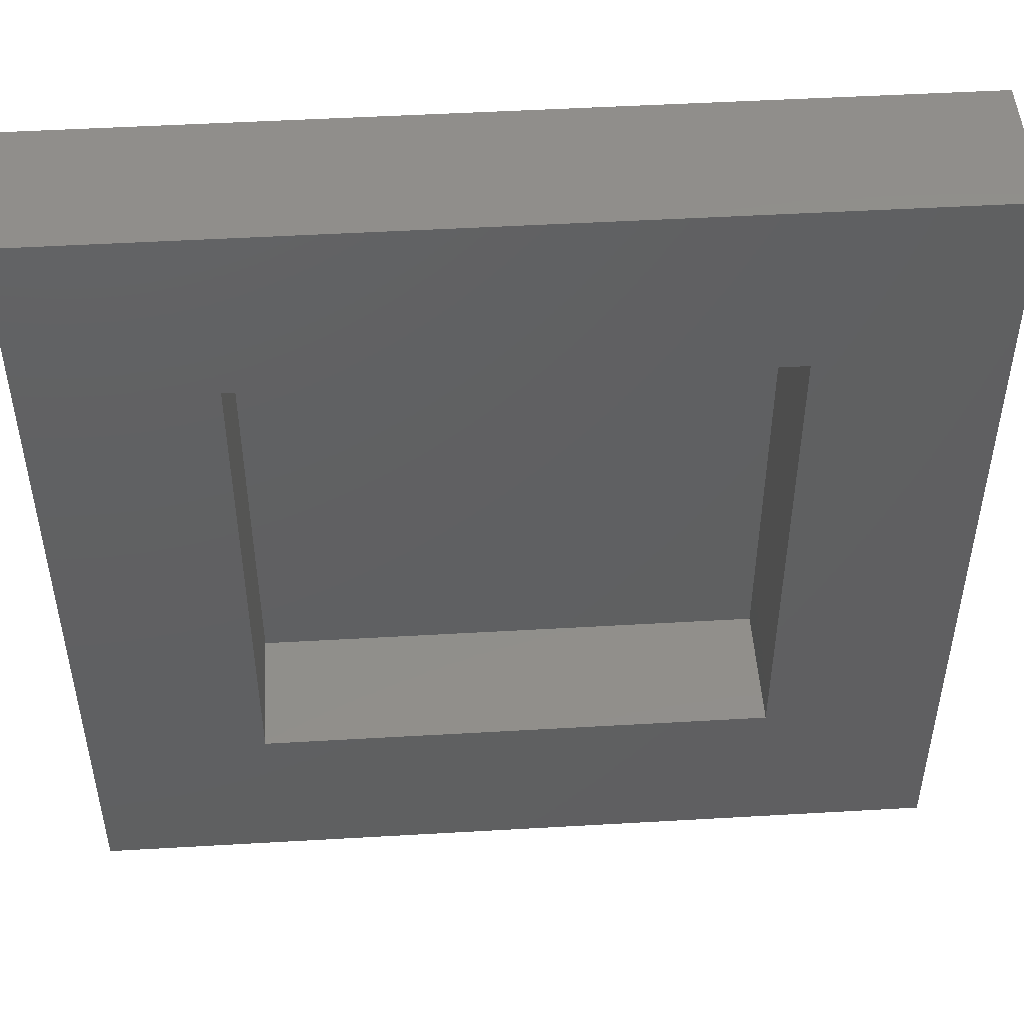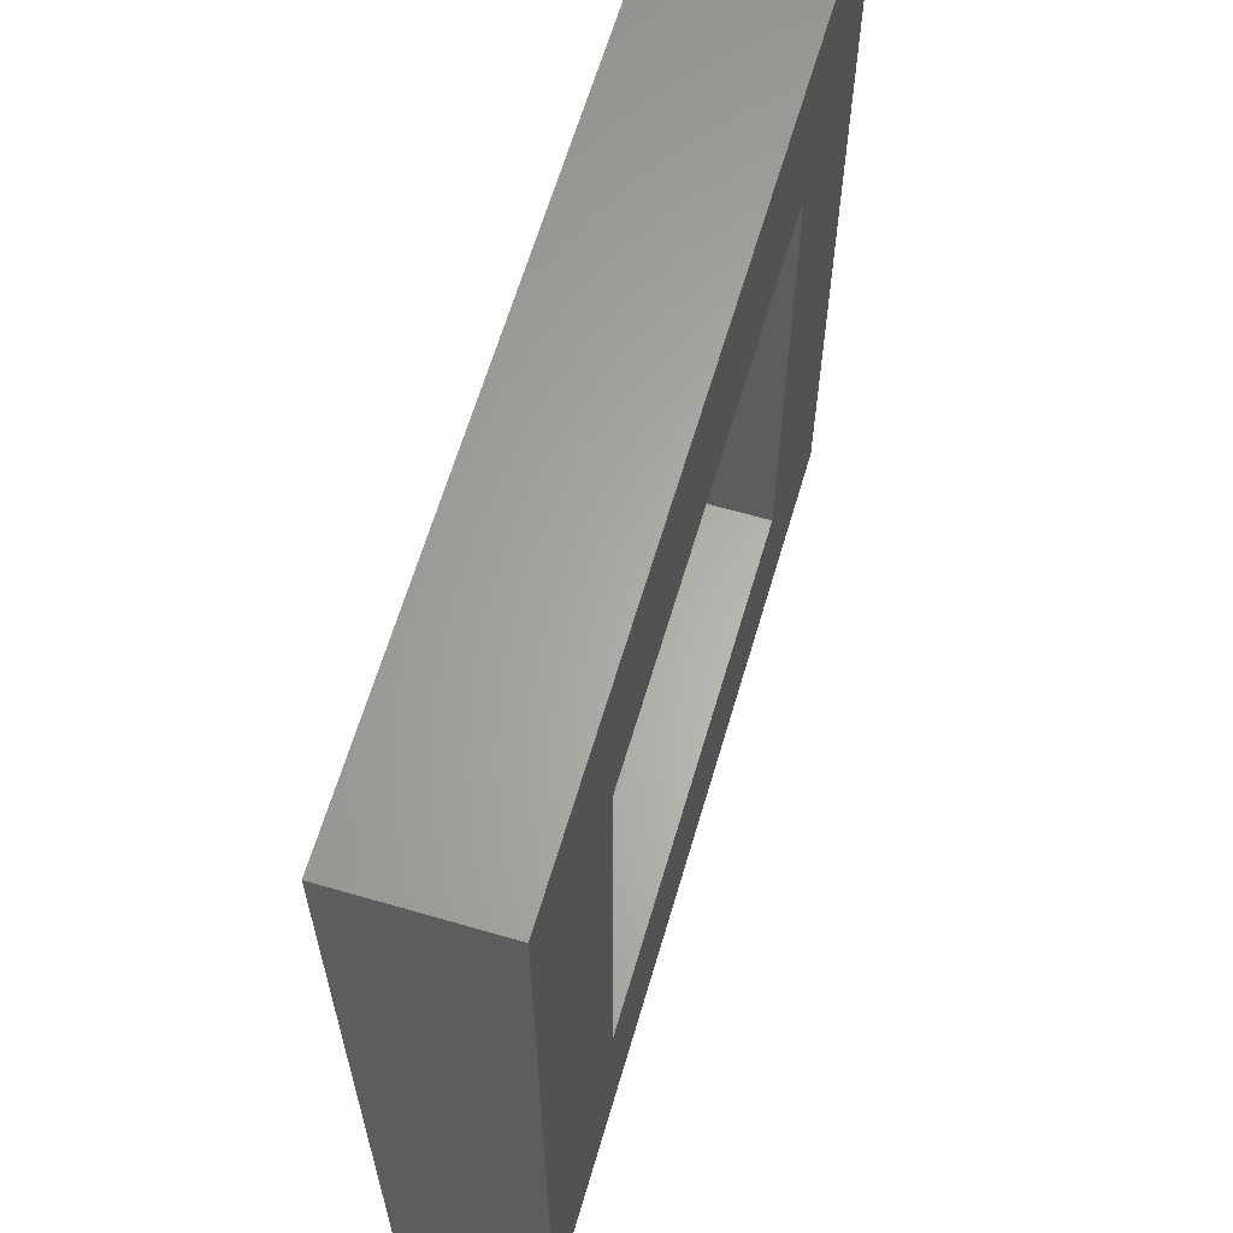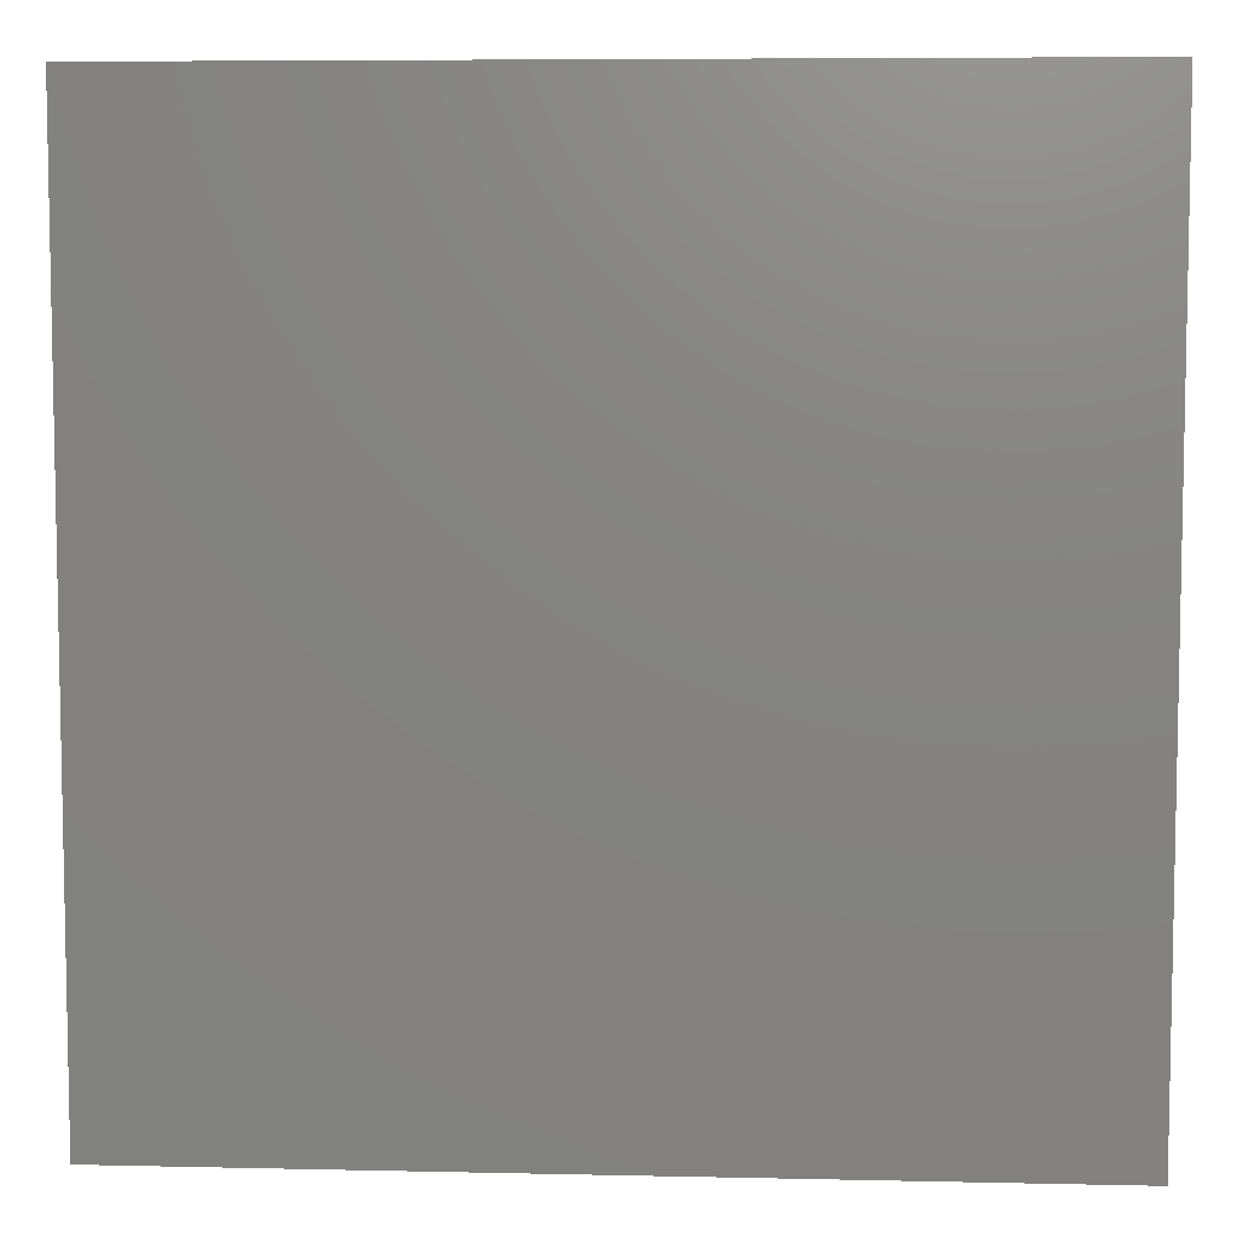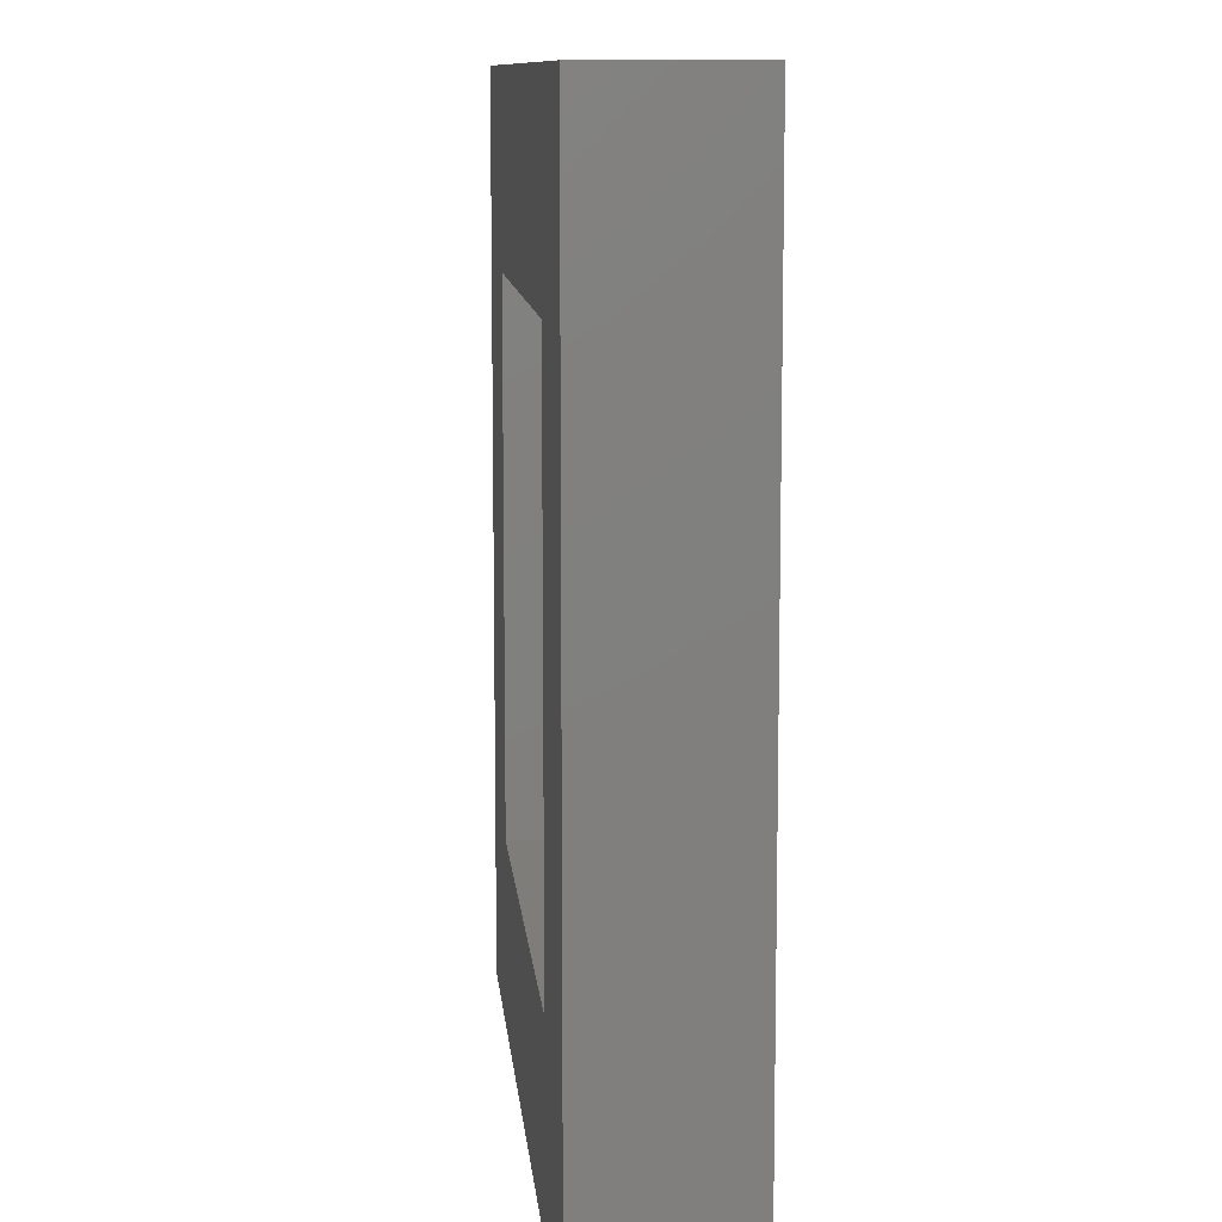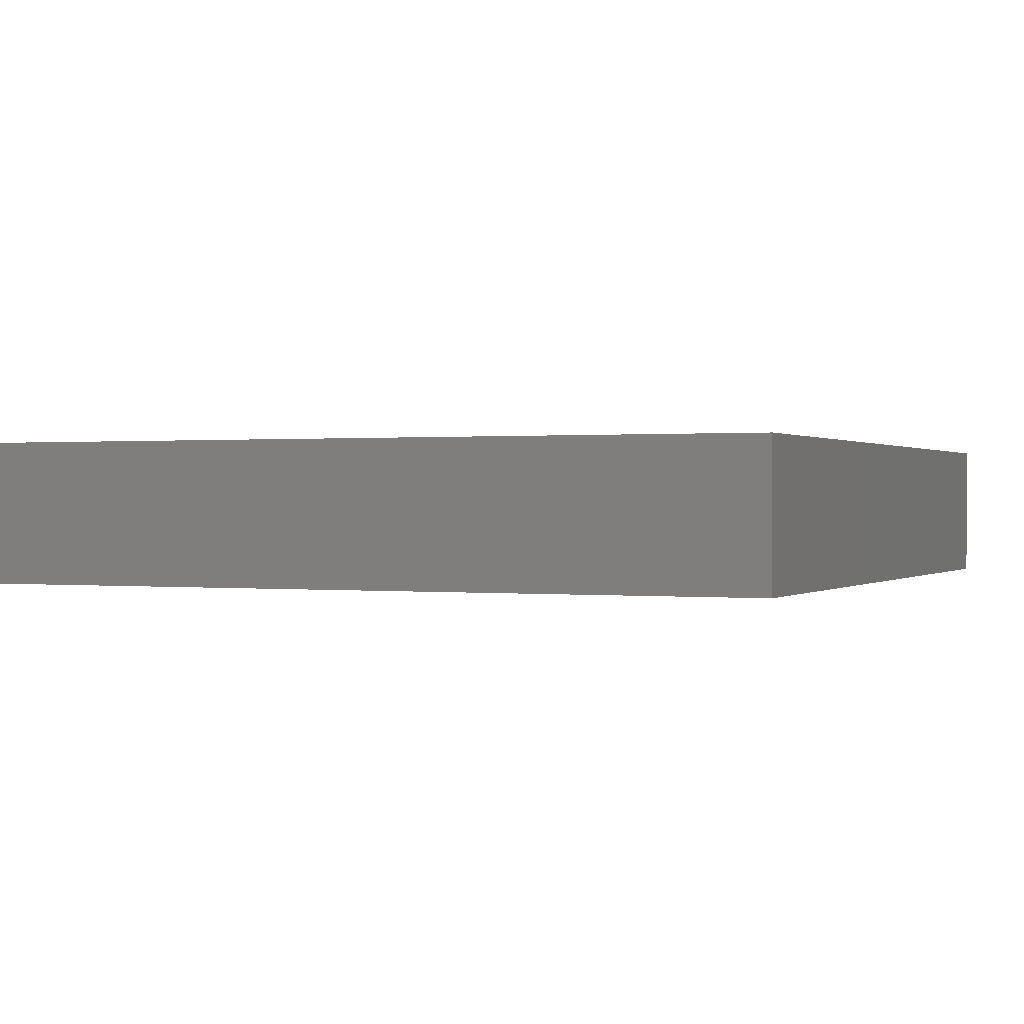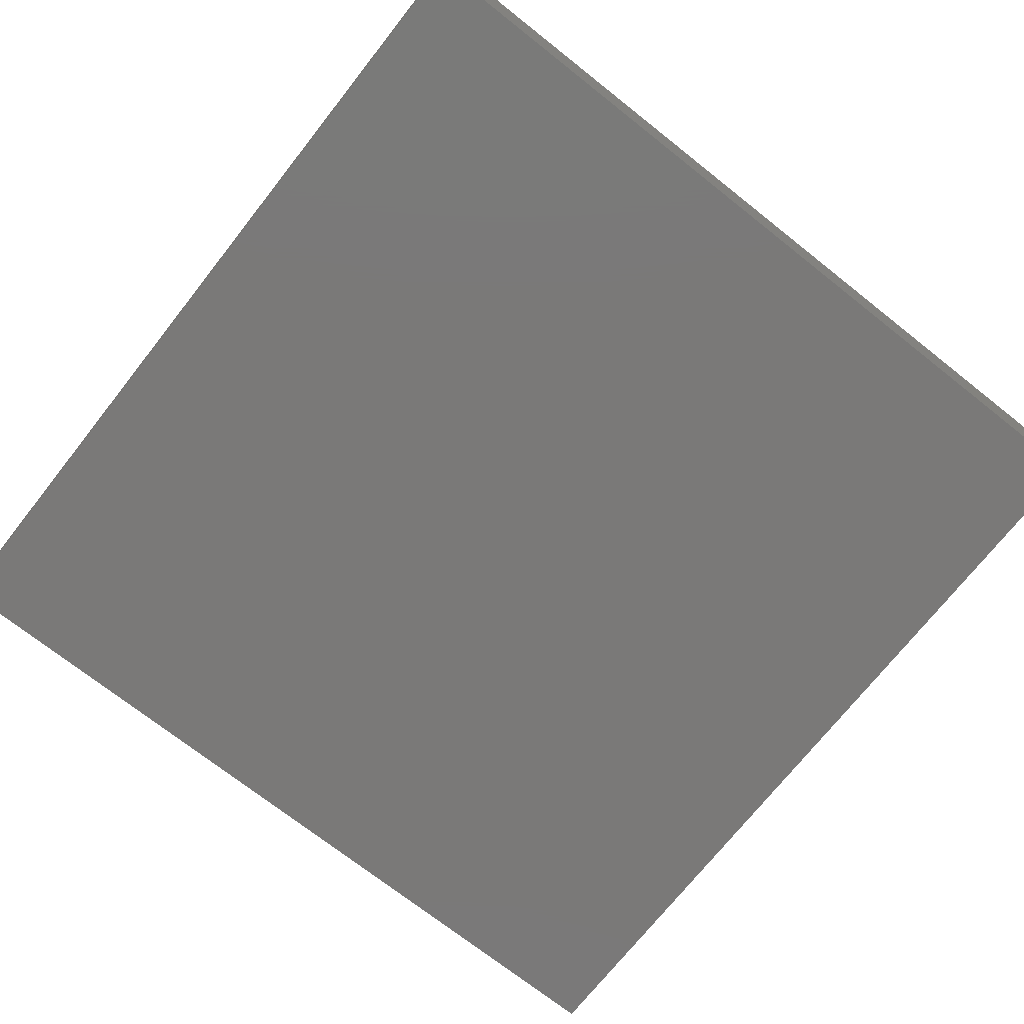
<metadata>
{"format":"stl","ext":"stl","renderer":"f3d","projection":"perspective","resolution":1024,"background":"white","views":[{"elev":48.7,"azim":-3.7,"up":"+Y"},{"elev":63.5,"azim":-73.6,"up":"+Y"},{"elev":6.8,"azim":-176.3,"up":"+Y"},{"elev":10.2,"azim":84.8,"up":"+Y"},{"elev":0.3,"azim":-156.7,"up":"+Z"},{"elev":-72.4,"azim":-128.3,"up":"+Z"}]}
</metadata>
<code>
# stl→obj: 16 verts, 28 faces
v 60 0 10
v 60 60 0
v 60 60 10
v 60 0 0
v 47.68 47.68 10
v 12.32 47.68 10
v 0 60 10
v 12.32 12.32 10
v 47.68 12.32 10
v 0 0 10
v 12.32 47.68 1
v 47.68 12.32 1
v 47.68 47.68 1
v 12.32 12.32 1
v 0 0 0
v 0 60 0
f 1 2 3
f 2 1 4
f 3 5 1
f 3 6 5
f 6 7 8
f 7 6 3
f 9 1 5
f 8 1 9
f 8 10 1
f 10 8 7
f 11 12 13
f 12 11 14
f 15 7 16
f 7 15 10
f 2 7 3
f 7 2 16
f 15 1 10
f 1 15 4
f 8 11 6
f 11 8 14
f 11 5 6
f 5 11 13
f 12 5 13
f 5 12 9
f 12 8 9
f 8 12 14
f 15 2 4
f 2 15 16

</code>
